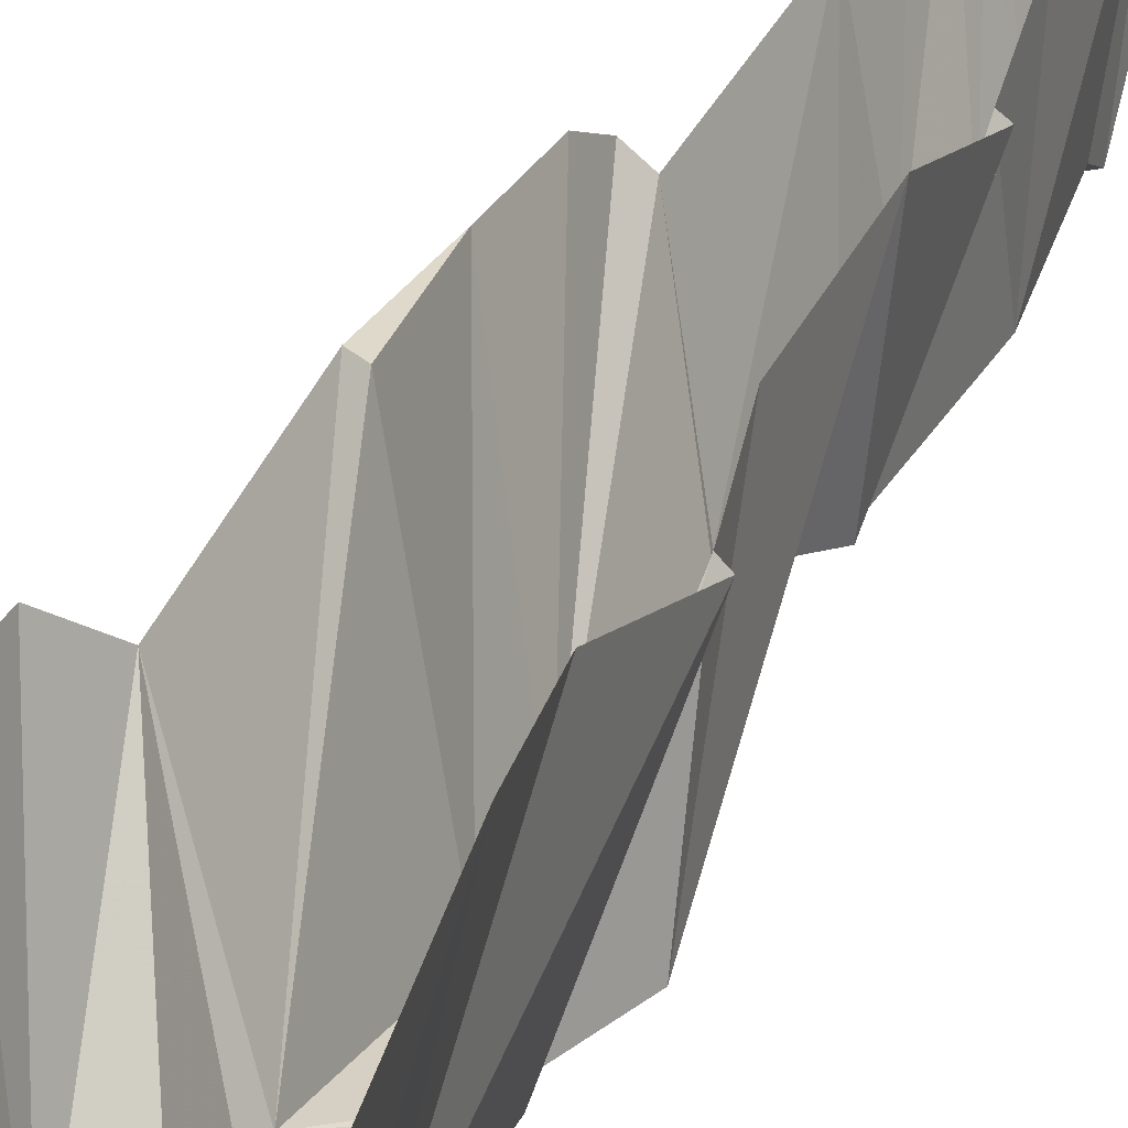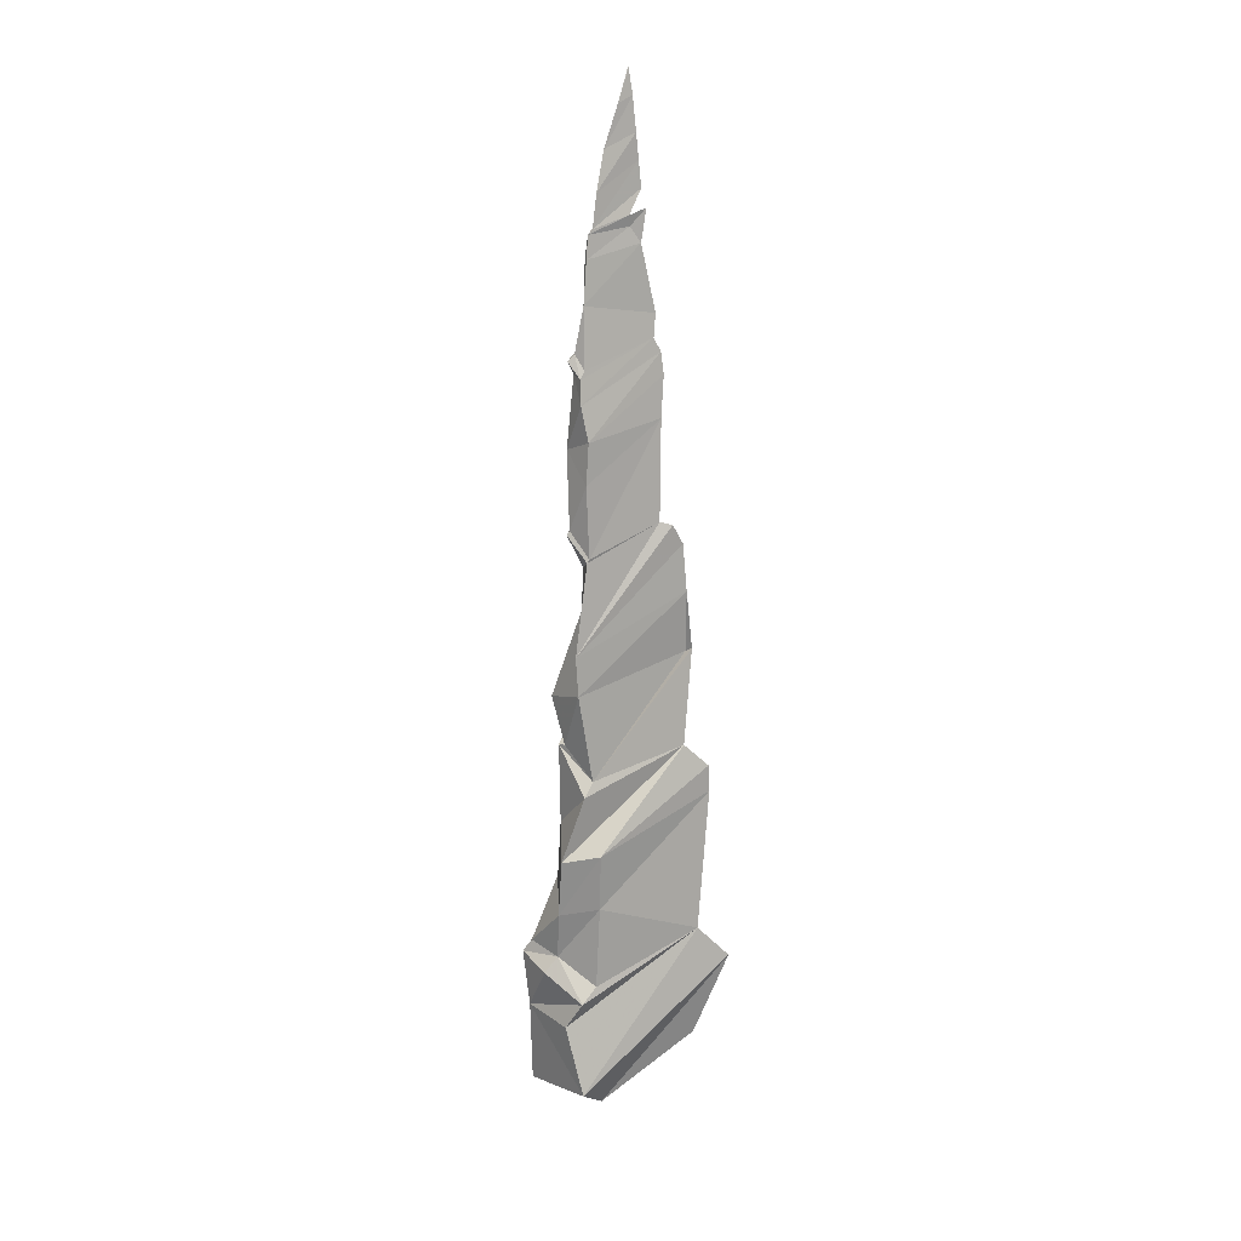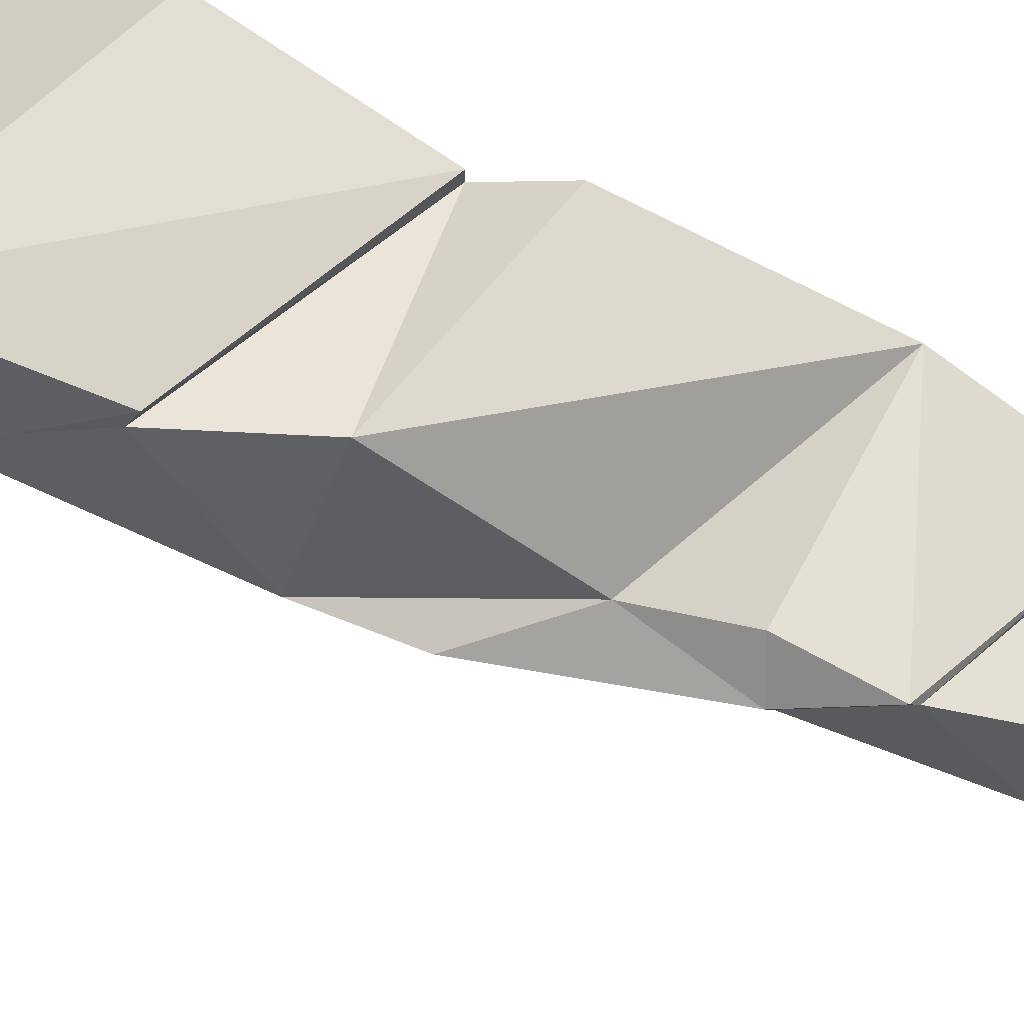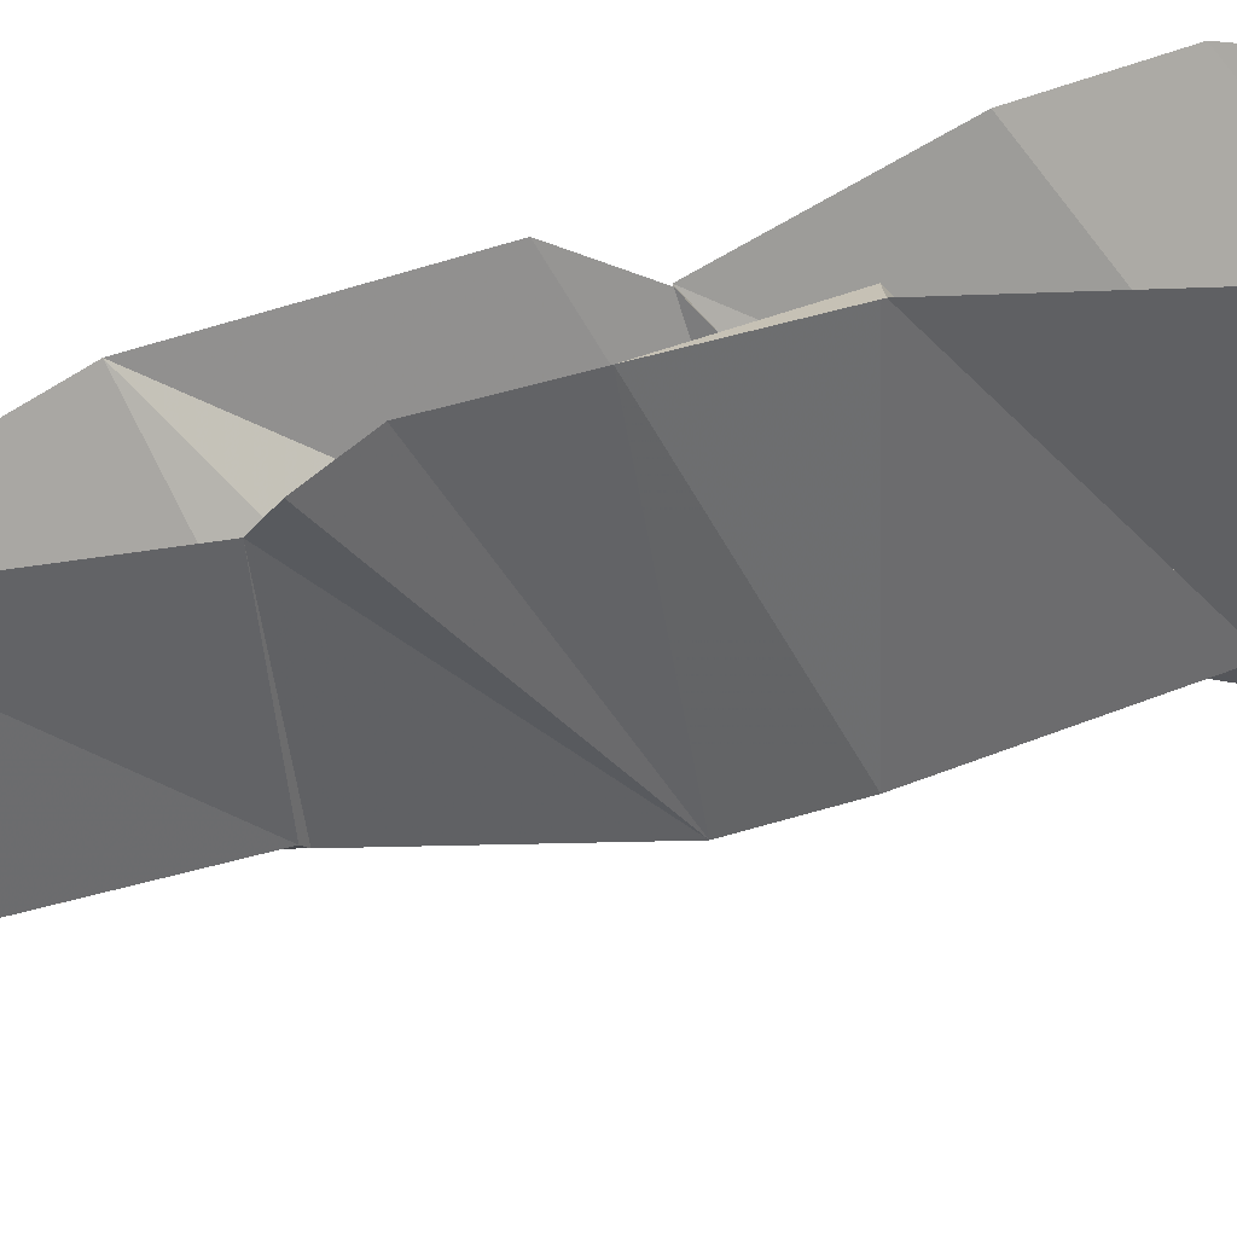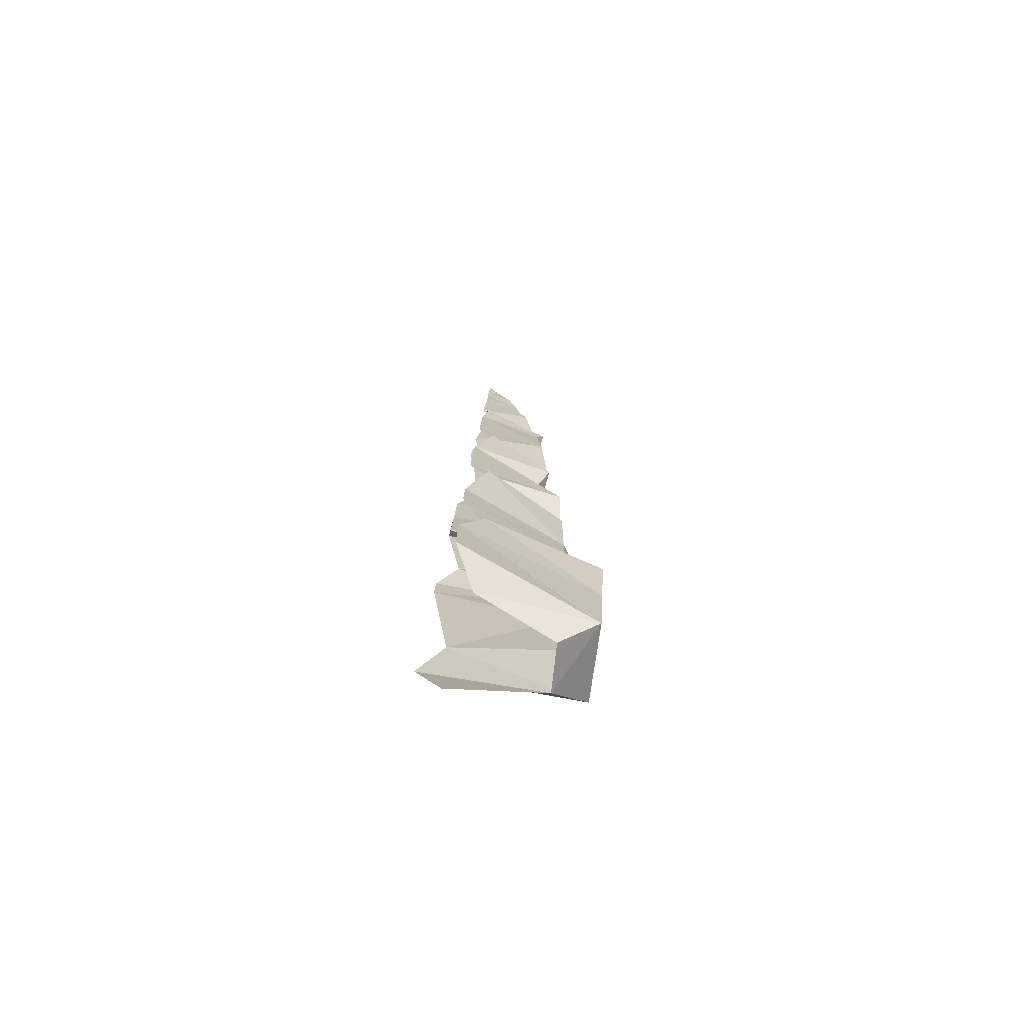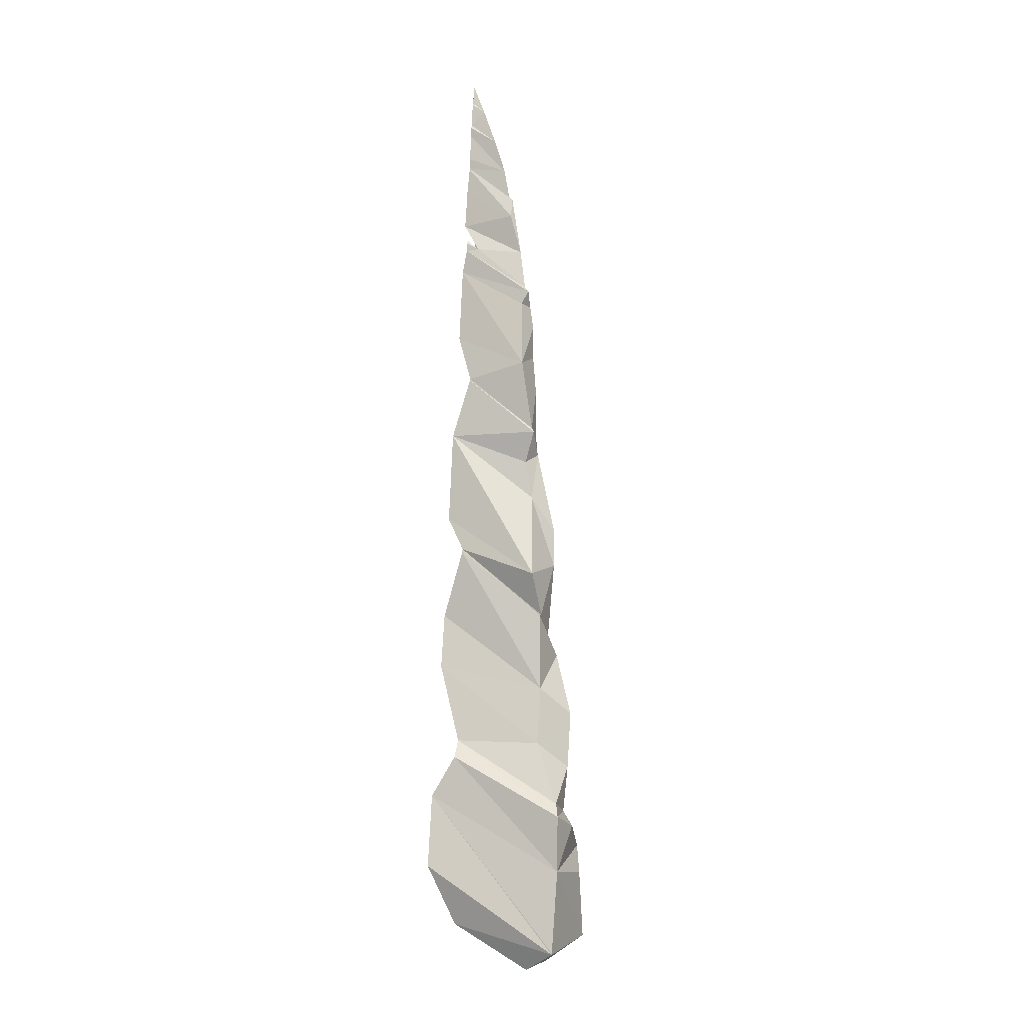
<metadata>
{"format":"obj","ext":"obj","renderer":"f3d","projection":"perspective","resolution":1024,"background":"white","views":[{"elev":32.0,"azim":-159.3,"up":"+Y"},{"elev":18.7,"azim":43.1,"up":"+Z"},{"elev":-35.3,"azim":-125.0,"up":"+Y"},{"elev":21.2,"azim":55.0,"up":"+Y"},{"elev":-73.5,"azim":-103.5,"up":"+Z"},{"elev":-8.6,"azim":-70.6,"up":"+Z"}]}
</metadata>
<code>
g fx_xbg001_sk5_crystal_horn
v 0.3662 -1.783 -9.885
v 0.7865 -1.589 -9.157
v 1.844 1.641 -7.785
v -0.3675 0.2391 11.06
v -0.3634 0.09818 10.23
v -0.3795 1.376 11.28
v -0.4001 1.359 11.58
v -0.3713 1.341 12.31
v -0.413 0.5422 12.03
v -0.3947 1.326 12.57
v -0.3548 1.324 12.67
v -0.3227 0.9293 13.07
v -0.3752 1.289 13.33
v -0.3503 1.288 13.38
v -0.3033 1.258 13.9
v -0.3146 1.259 13.87
v 0.6096 -0.7056 -12.42
v 2.327 2.338 -8.666
v 1.707 1.675 -10.89
v 0.9138 -1.705 -11.71
v 1.844 1.641 -7.785
v 0.3662 -1.783 -9.885
v -0.4604 -0.6538 3.003
v 0.1206 -0.6419 2.292
v -0.4978 -0.716 2.889
v 0.1497 -0.5924 2.381
v 0.06596 -0.6033 4.205
v -0.7368 -0.4453 4.952
v 0.0693 -0.5187 5.255
v -0.1179 -0.5827 6.138
v -0.5617 -0.3659 6.812
v -0.1916 -0.5185 6.753
v -0.5559 -0.5813 7.153
v -0.4604 -0.6538 3.003
v -0.4978 -0.716 2.889
v -0.8418 1.169 4.505
v -0.7 1.208 4.579
v -0.4978 -0.716 2.889
v -0.7787 1.727 2.862
v -0.8418 1.169 4.505
v -0.2532 -0.3879 2.04
v 0.1206 -0.6419 2.292
v -0.1763 -0.5472 0.977
v -0.9634 -0.8271 -1.374
v -0.8244 1.826 0.3487
v -0.9083 1.354 -0.5742
v 0.1808 -1.126 -0.02701
v 0.2366 -1.095 -1.038
v -0.4289 -0.9169 -2.531
v -0.622 -0.9351 -2.555
v -1.065 1.305 -0.6772
v 0.7241 1.314 3.048
v 0.1497 -0.5924 2.381
v 0.9394 1.56 2.957
v 1.02 1.855 2.431
v 0.5793 1.506 5.605
v 0.06596 -0.6033 4.205
v 1.111 1.908 1.203
v 0.0693 -0.5187 5.255
v 0.5239 1.651 6.662
v 0.4562 1.615 7.215
v -0.1179 -0.5827 6.138
v 0.3601 1.462 7.564
v -0.1916 -0.5185 6.753
v 1.037 1.967 -0.4126
v 1.245 1.976 -0.2994
v 0.4419 -0.8121 -3.32
v 1.362 1.578 -2.772
v -0.1768 -0.3897 6.954
v 0.3204 1.565 8.146
v -0.4557 -0.4413 7.334
v -0.5559 -0.5813 7.153
v -0.3256 -0.2595 8.465
v 0.11 1.273 9.832
v -0.3741 -0.1049 9.531
v -0.05043 1.05 10.23
v 0.145 1.418 10.66
v -0.4004 -0.0215 10.11
v -0.02211 1 10.5
v -0.3634 0.09818 10.23
v -0.009235 1.406 11.1
v -0.06556 1.371 11.76
v -0.3675 0.2391 11.06
v -0.1026 1.32 12.4
v -0.413 0.5422 12.03
v -0.1976 1.302 13.24
v -0.3227 0.9293 13.07
v -0.2911 1.26 13.87
v -0.3033 1.258 13.9
v -0.7 1.208 4.579
v -0.7368 -0.4453 4.952
v -0.4604 -0.6538 3.003
v -0.612 1.602 5.866
v -0.5731 1.516 7.94
v -0.5617 -0.3659 6.812
v -0.5559 -0.5813 7.153
v -0.63 1.364 8.589
v -0.4557 -0.4413 7.334
v -0.5688 1.021 8.628
v -0.6555 1.349 8.815
v -0.6038 1.34 8.905
v -0.3256 -0.2595 8.465
v -0.4581 1.486 9.422
v -0.5108 -0.00853 9.581
v -0.4655 1.419 10.45
v -0.4681 1.345 11.22
v -0.4004 -0.0215 10.11
v -0.4681 1.345 11.22
v -0.3795 1.376 11.28
v -0.3634 0.09818 10.23
v -0.4004 -0.0215 10.11
v -0.4004 -0.0215 10.11
v -0.3741 -0.1049 9.531
v -0.5108 -0.00853 9.581
v -0.3256 -0.2595 8.465
v 0.4383 -1.105 -3.675
v -0.5803 -0.9372 -4.666
v -0.888 1.921 -2.524
v -1.02 1.966 -4.005
v 0.113 -1.622 -5.382
v -0.7498 -0.8919 -6.241
v -1.104 1.394 -6.156
v 0.9849 -1.1 -5.117
v 1.726 2.123 -3.398
v 1.744 2.15 -4.106
v -0.04666 -1.578 -6.909
v 0.8975 -1.053 -6.613
v 1.844 1.641 -7.785
v -1.062 -1.556 -7.947
v -0.1904 -1.487 -8.156
v 0.8704 -1.163 -8.767
v 0.7865 -1.589 -9.157
v -1.284 -1.669 -8.3
v -1.385 1.394 -6.633
v -1.122 -1.6 -9.822
v -1.407 2.071 -7.731
v -0.3566 -1.802 -8.57
v 0.3662 -1.783 -9.885
v 0.9138 -1.705 -11.71
v -1.2 -1.458 -12.04
v -1.196 -1.457 -12.08
v -1.57 2.121 -9.705
v 0.6096 -0.7056 -12.42
v -0.9773 1.516 -11.34
v -0.676 -0.528 -12.57
g fx_xbg001_sk5_crystal_horn_0
f 3 2 1
f 6 5 4
f 7 6 4
f 8 7 4
f 9 8 4
f 10 8 9
f 11 10 9
f 11 9 12
f 13 11 12
f 14 13 12
f 14 12 15
f 16 14 15
f 19 18 17
f 18 20 17
f 18 21 20
f 20 21 22
f 25 24 23
f 24 26 23
f 26 27 23
f 23 27 28
f 28 27 29
f 30 28 29
f 31 28 30
f 32 31 30
f 33 31 32
f 36 35 34
f 37 36 34
f 40 39 38
f 39 41 38
f 38 41 42
f 41 39 43
f 42 41 43
f 44 43 39
f 45 44 39
f 46 44 45
f 47 42 43
f 44 48 43
f 48 47 43
f 49 44 46
f 49 48 44
f 50 49 46
f 51 50 46
f 42 47 52
f 53 42 52
f 52 47 54
f 47 55 54
f 53 52 56
f 57 53 56
f 55 47 58
f 47 48 58
f 59 57 56
f 60 59 56
f 61 59 60
f 62 59 61
f 63 62 61
f 64 62 63
f 48 65 58
f 65 66 58
f 65 48 67
f 66 65 67
f 67 48 49
f 68 66 67
f 67 49 50
f 69 64 63
f 63 70 69
f 64 69 71
f 72 64 71
f 71 69 73
f 73 69 70
f 74 73 70
f 73 74 75
f 74 76 75
f 77 76 74
f 78 75 76
f 77 79 76
f 78 76 79
f 79 80 78
f 79 81 80
f 81 82 80
f 82 83 80
f 82 84 83
f 84 85 83
f 84 86 85
f 86 87 85
f 87 86 88
f 89 87 88
f 92 91 90
f 91 93 90
f 93 91 94
f 91 95 94
f 94 95 96
f 97 94 96
f 97 96 98
f 99 97 98
f 100 97 99
f 101 100 99
f 99 98 102
f 103 99 102
f 103 102 104
f 105 103 104
f 106 105 104
f 107 106 104
f 110 109 108
f 111 110 108
f 114 113 112
f 115 113 114
f 68 67 116
f 116 67 50
f 50 117 116
f 117 50 51
f 118 117 51
f 118 119 117
f 116 120 68
f 117 120 116
f 119 121 117
f 117 121 120
f 121 119 122
f 120 123 68
f 68 123 124
f 124 123 125
f 121 126 120
f 120 126 123
f 123 127 125
f 126 127 123
f 128 125 127
f 129 121 122
f 126 121 129
f 127 126 130
f 130 126 129
f 131 128 127
f 131 127 130
f 128 131 132
f 131 130 132
f 133 129 122
f 130 129 133
f 134 133 122
f 133 134 135
f 134 136 135
f 137 130 133
f 130 137 132
f 137 133 135
f 132 137 135
f 138 132 135
f 139 138 135
f 140 135 136
f 140 139 135
f 136 141 140
f 139 140 141
f 136 142 141
f 141 143 139
f 141 142 144
f 141 145 143
f 145 141 144

</code>
